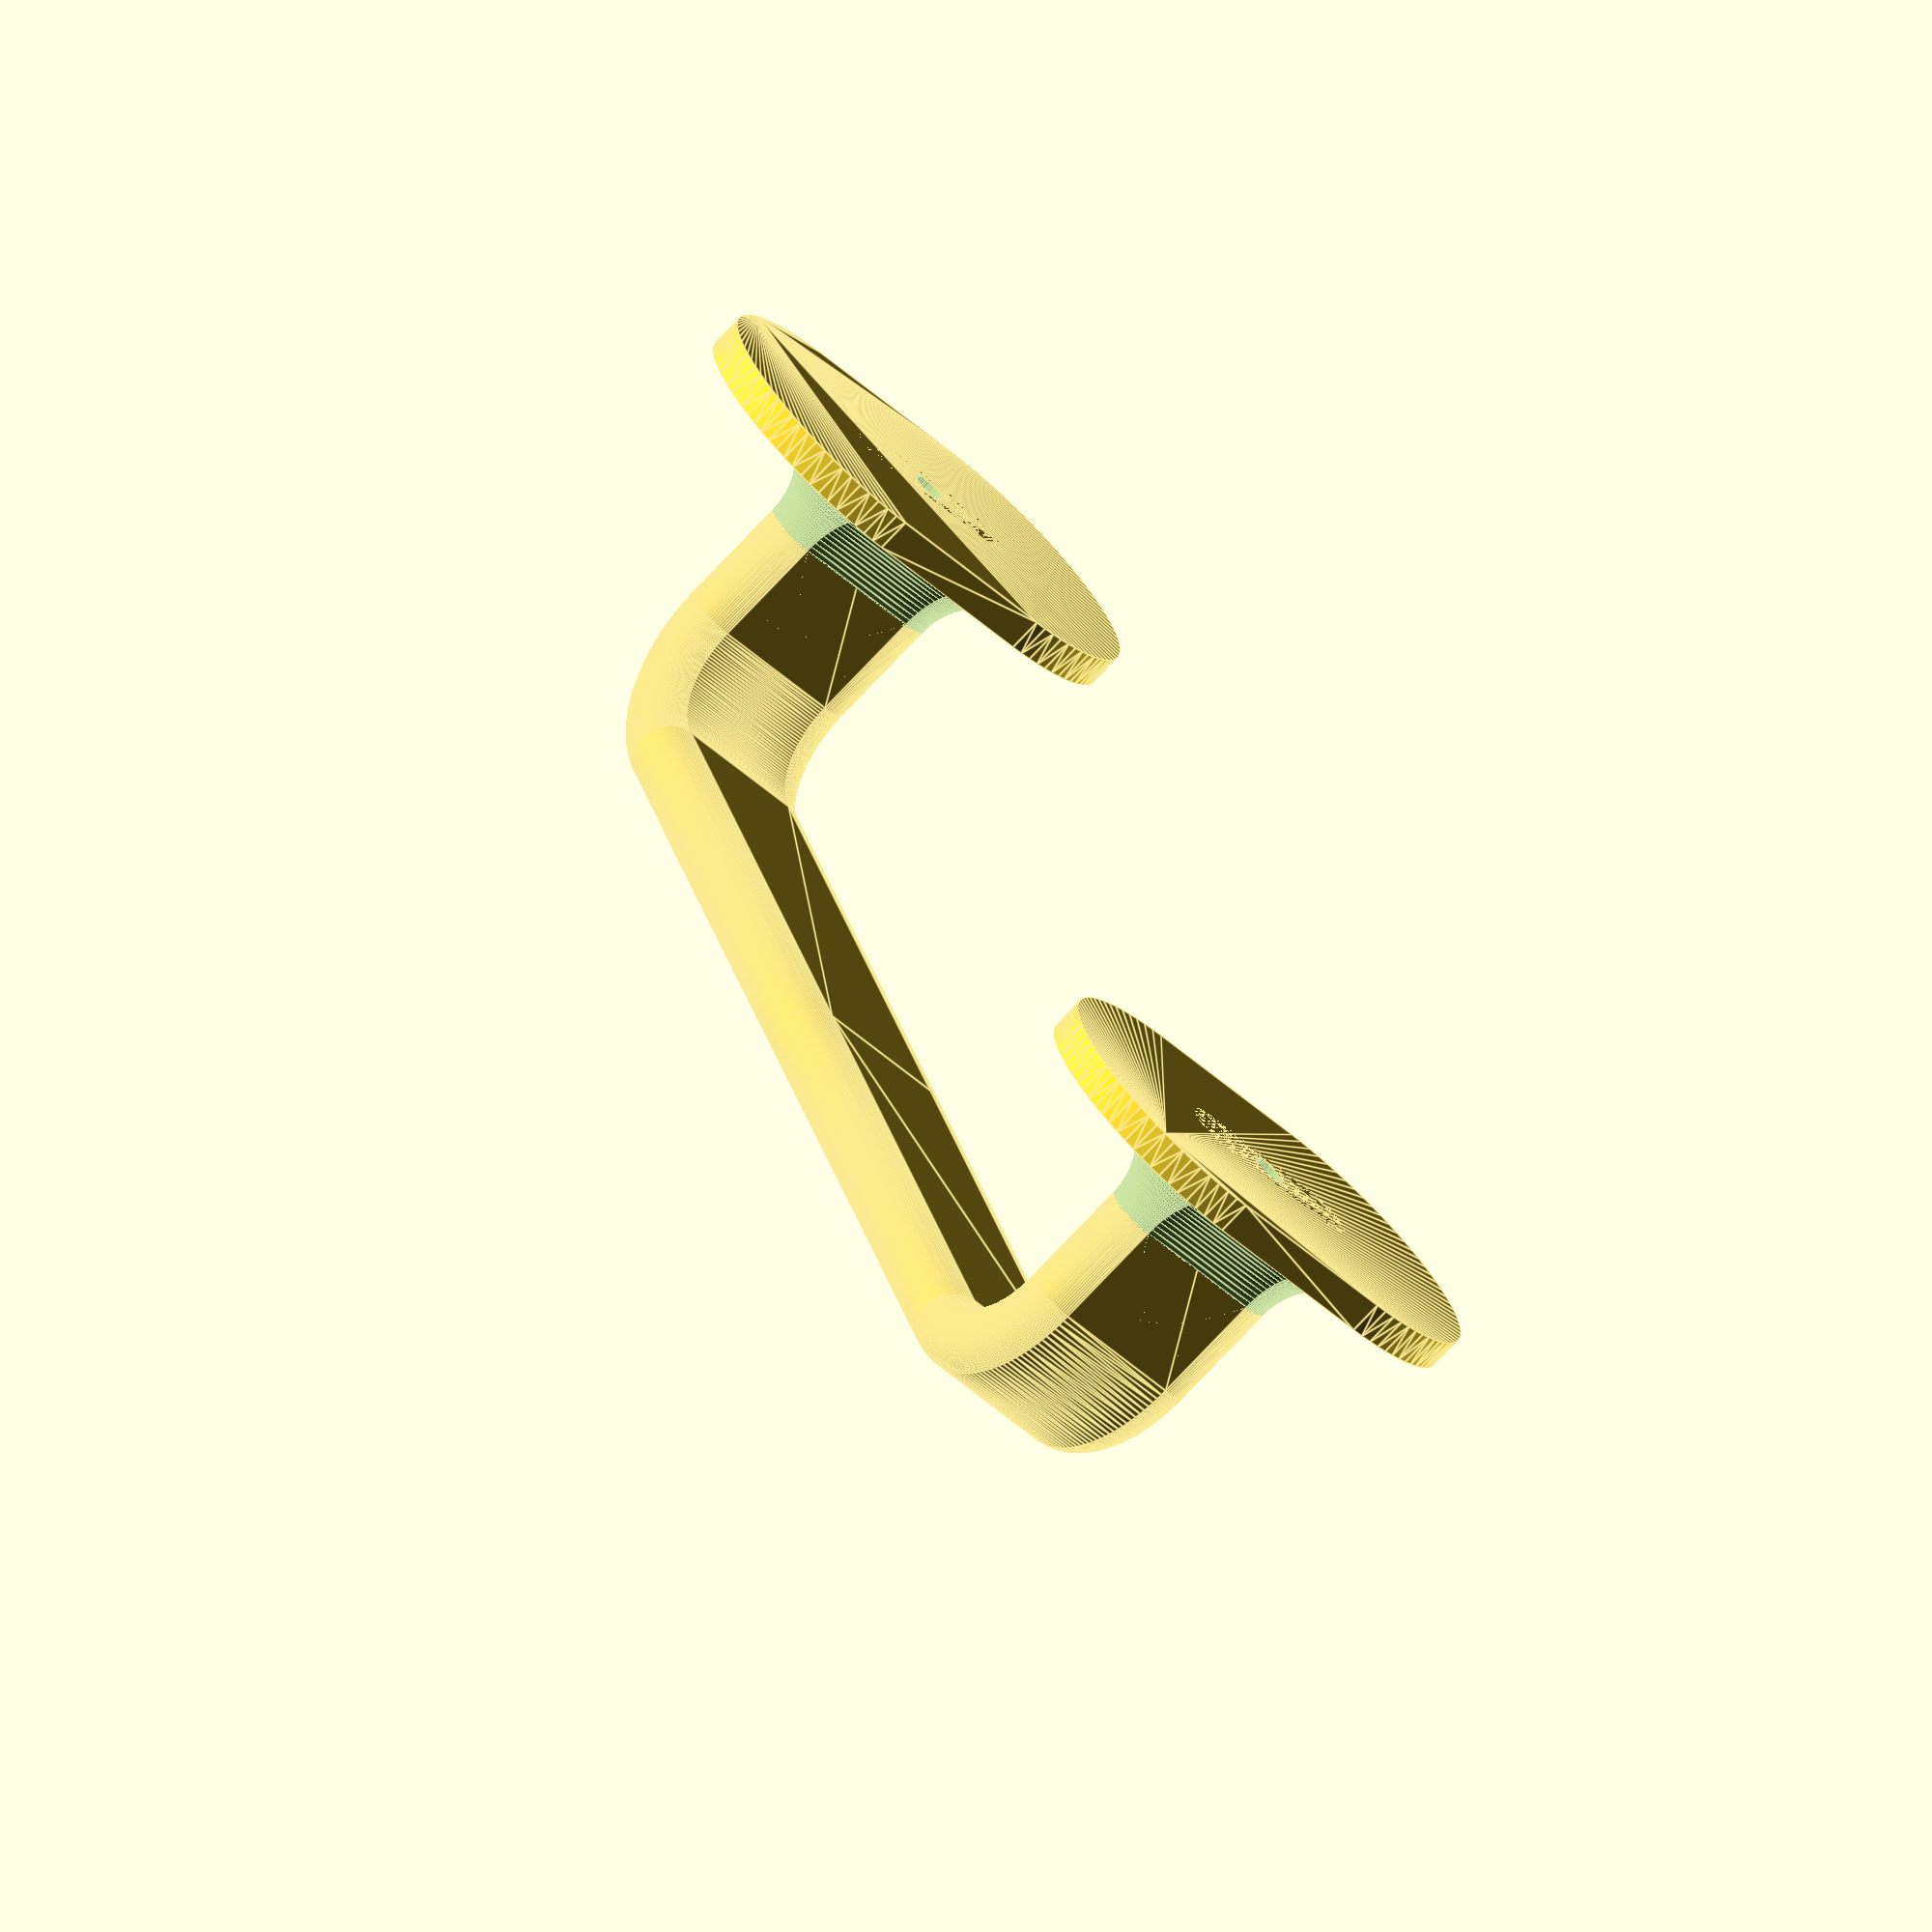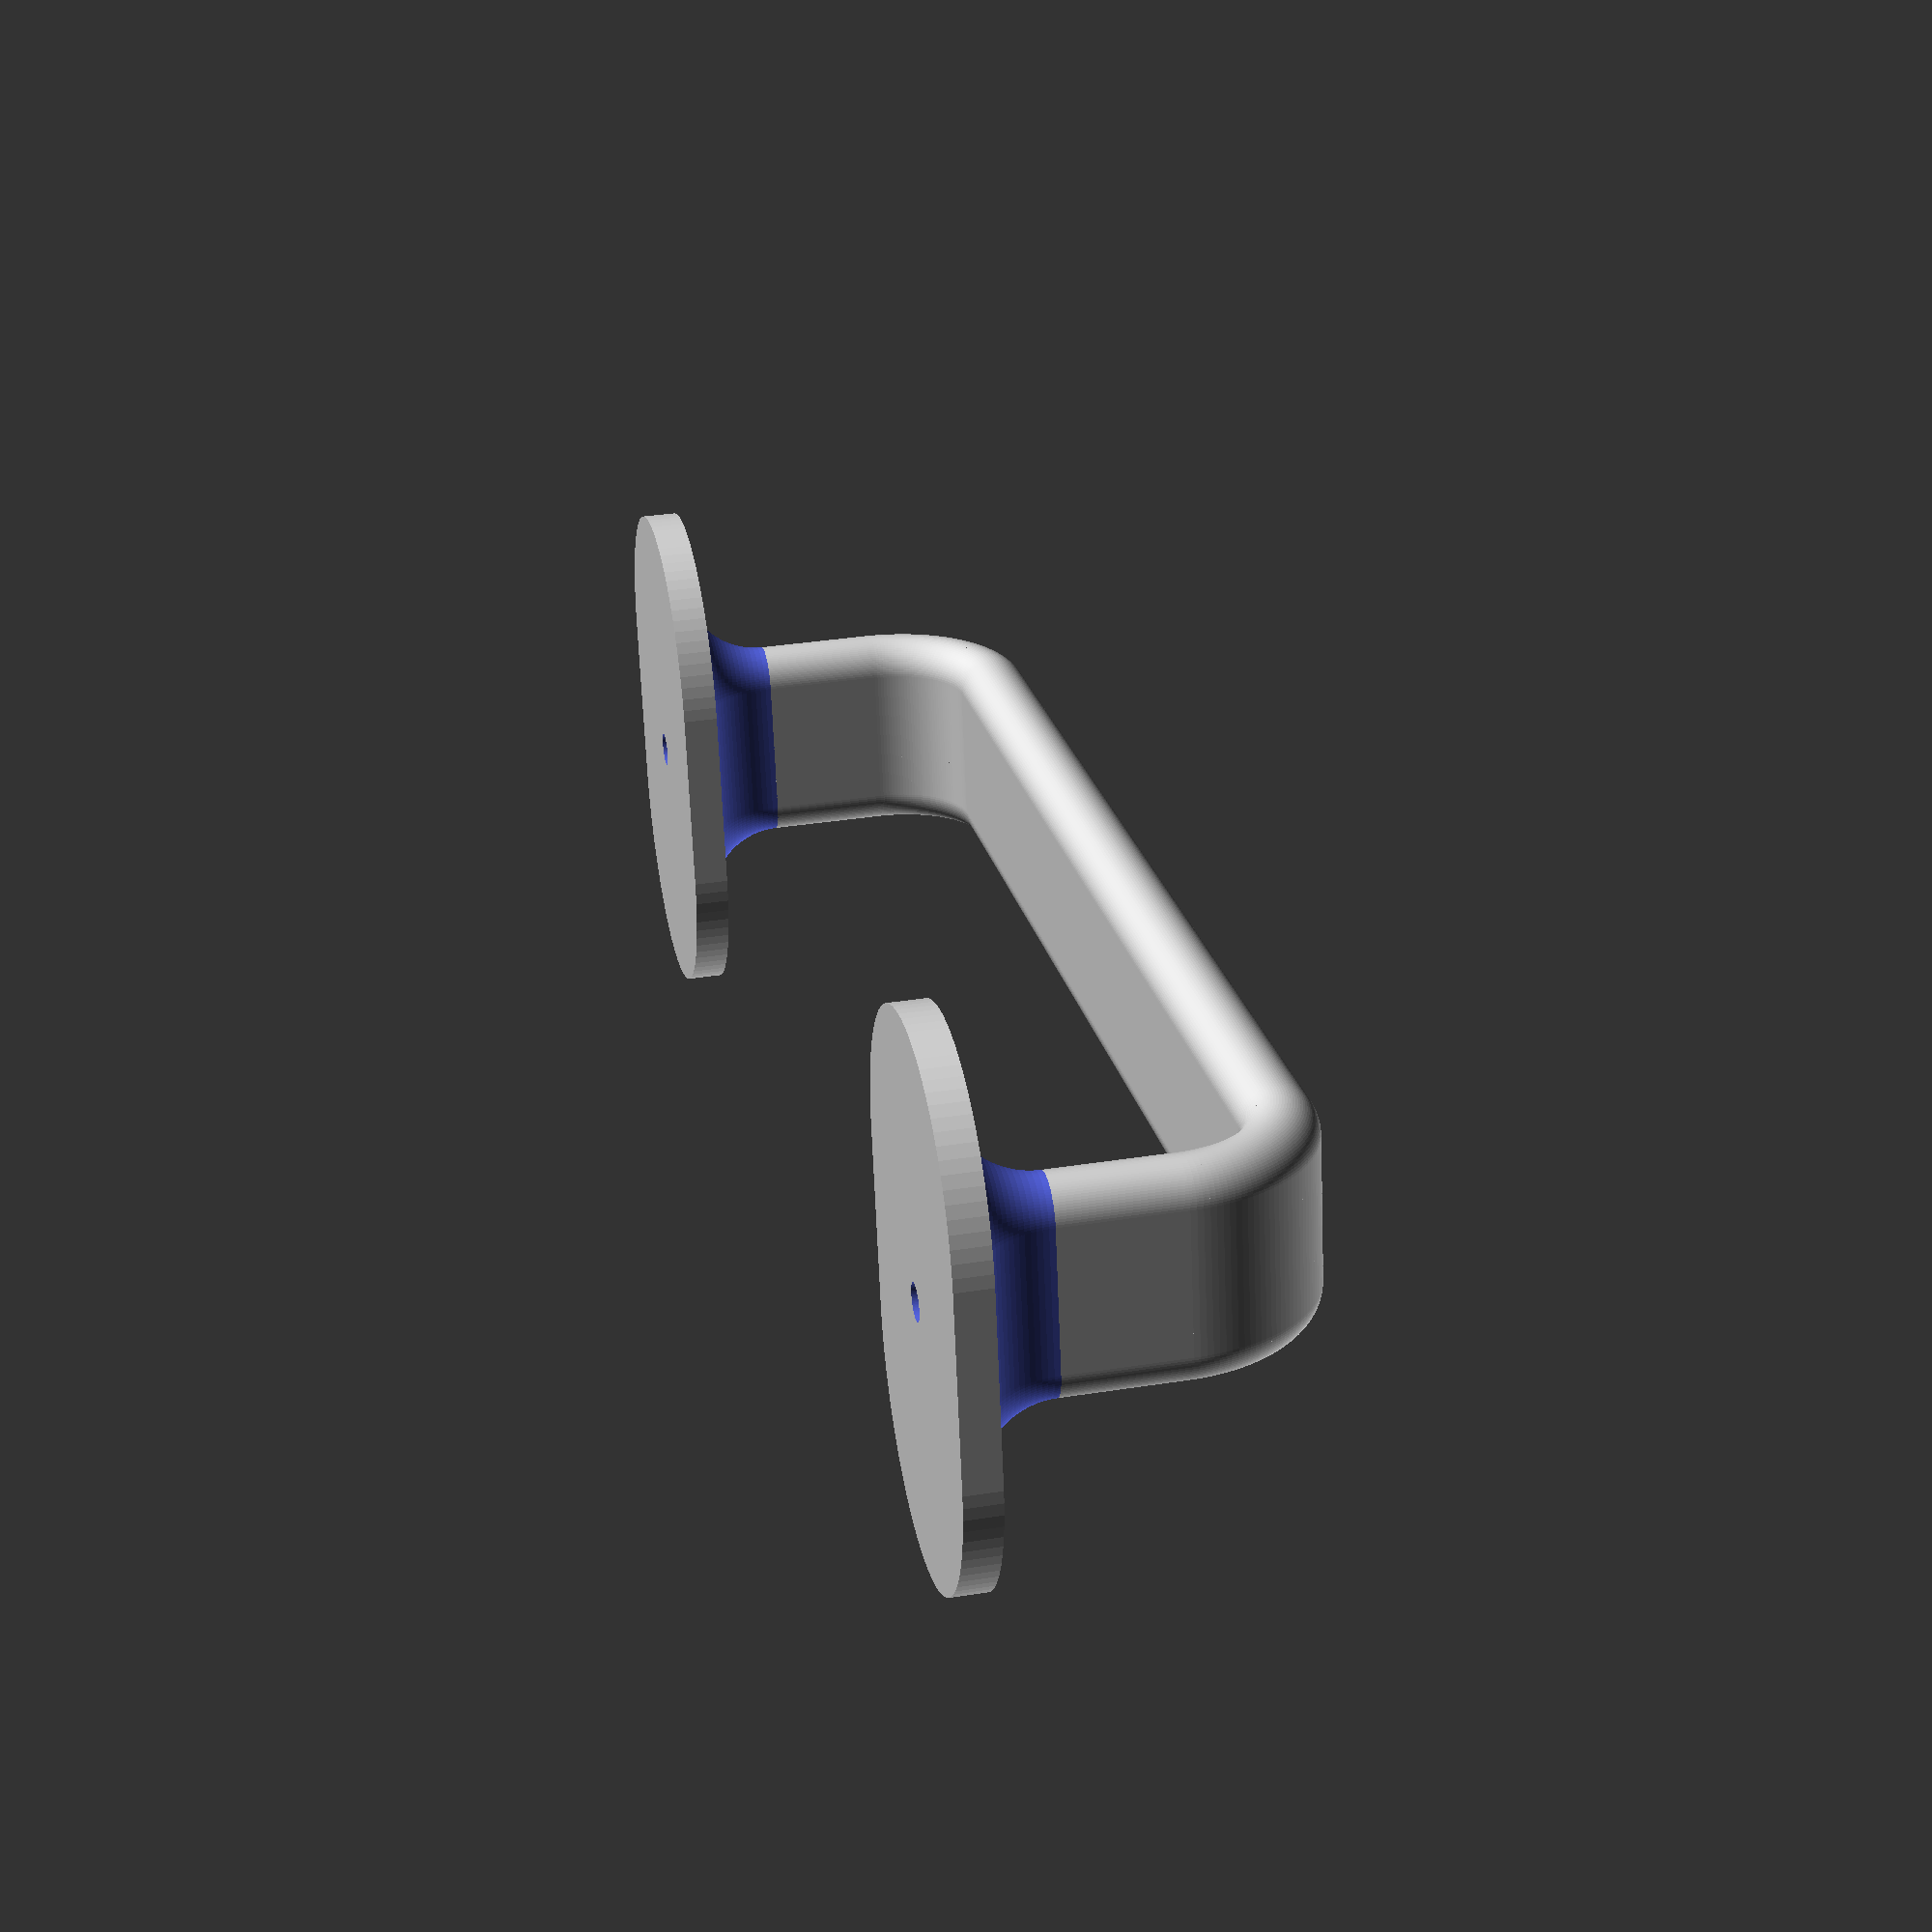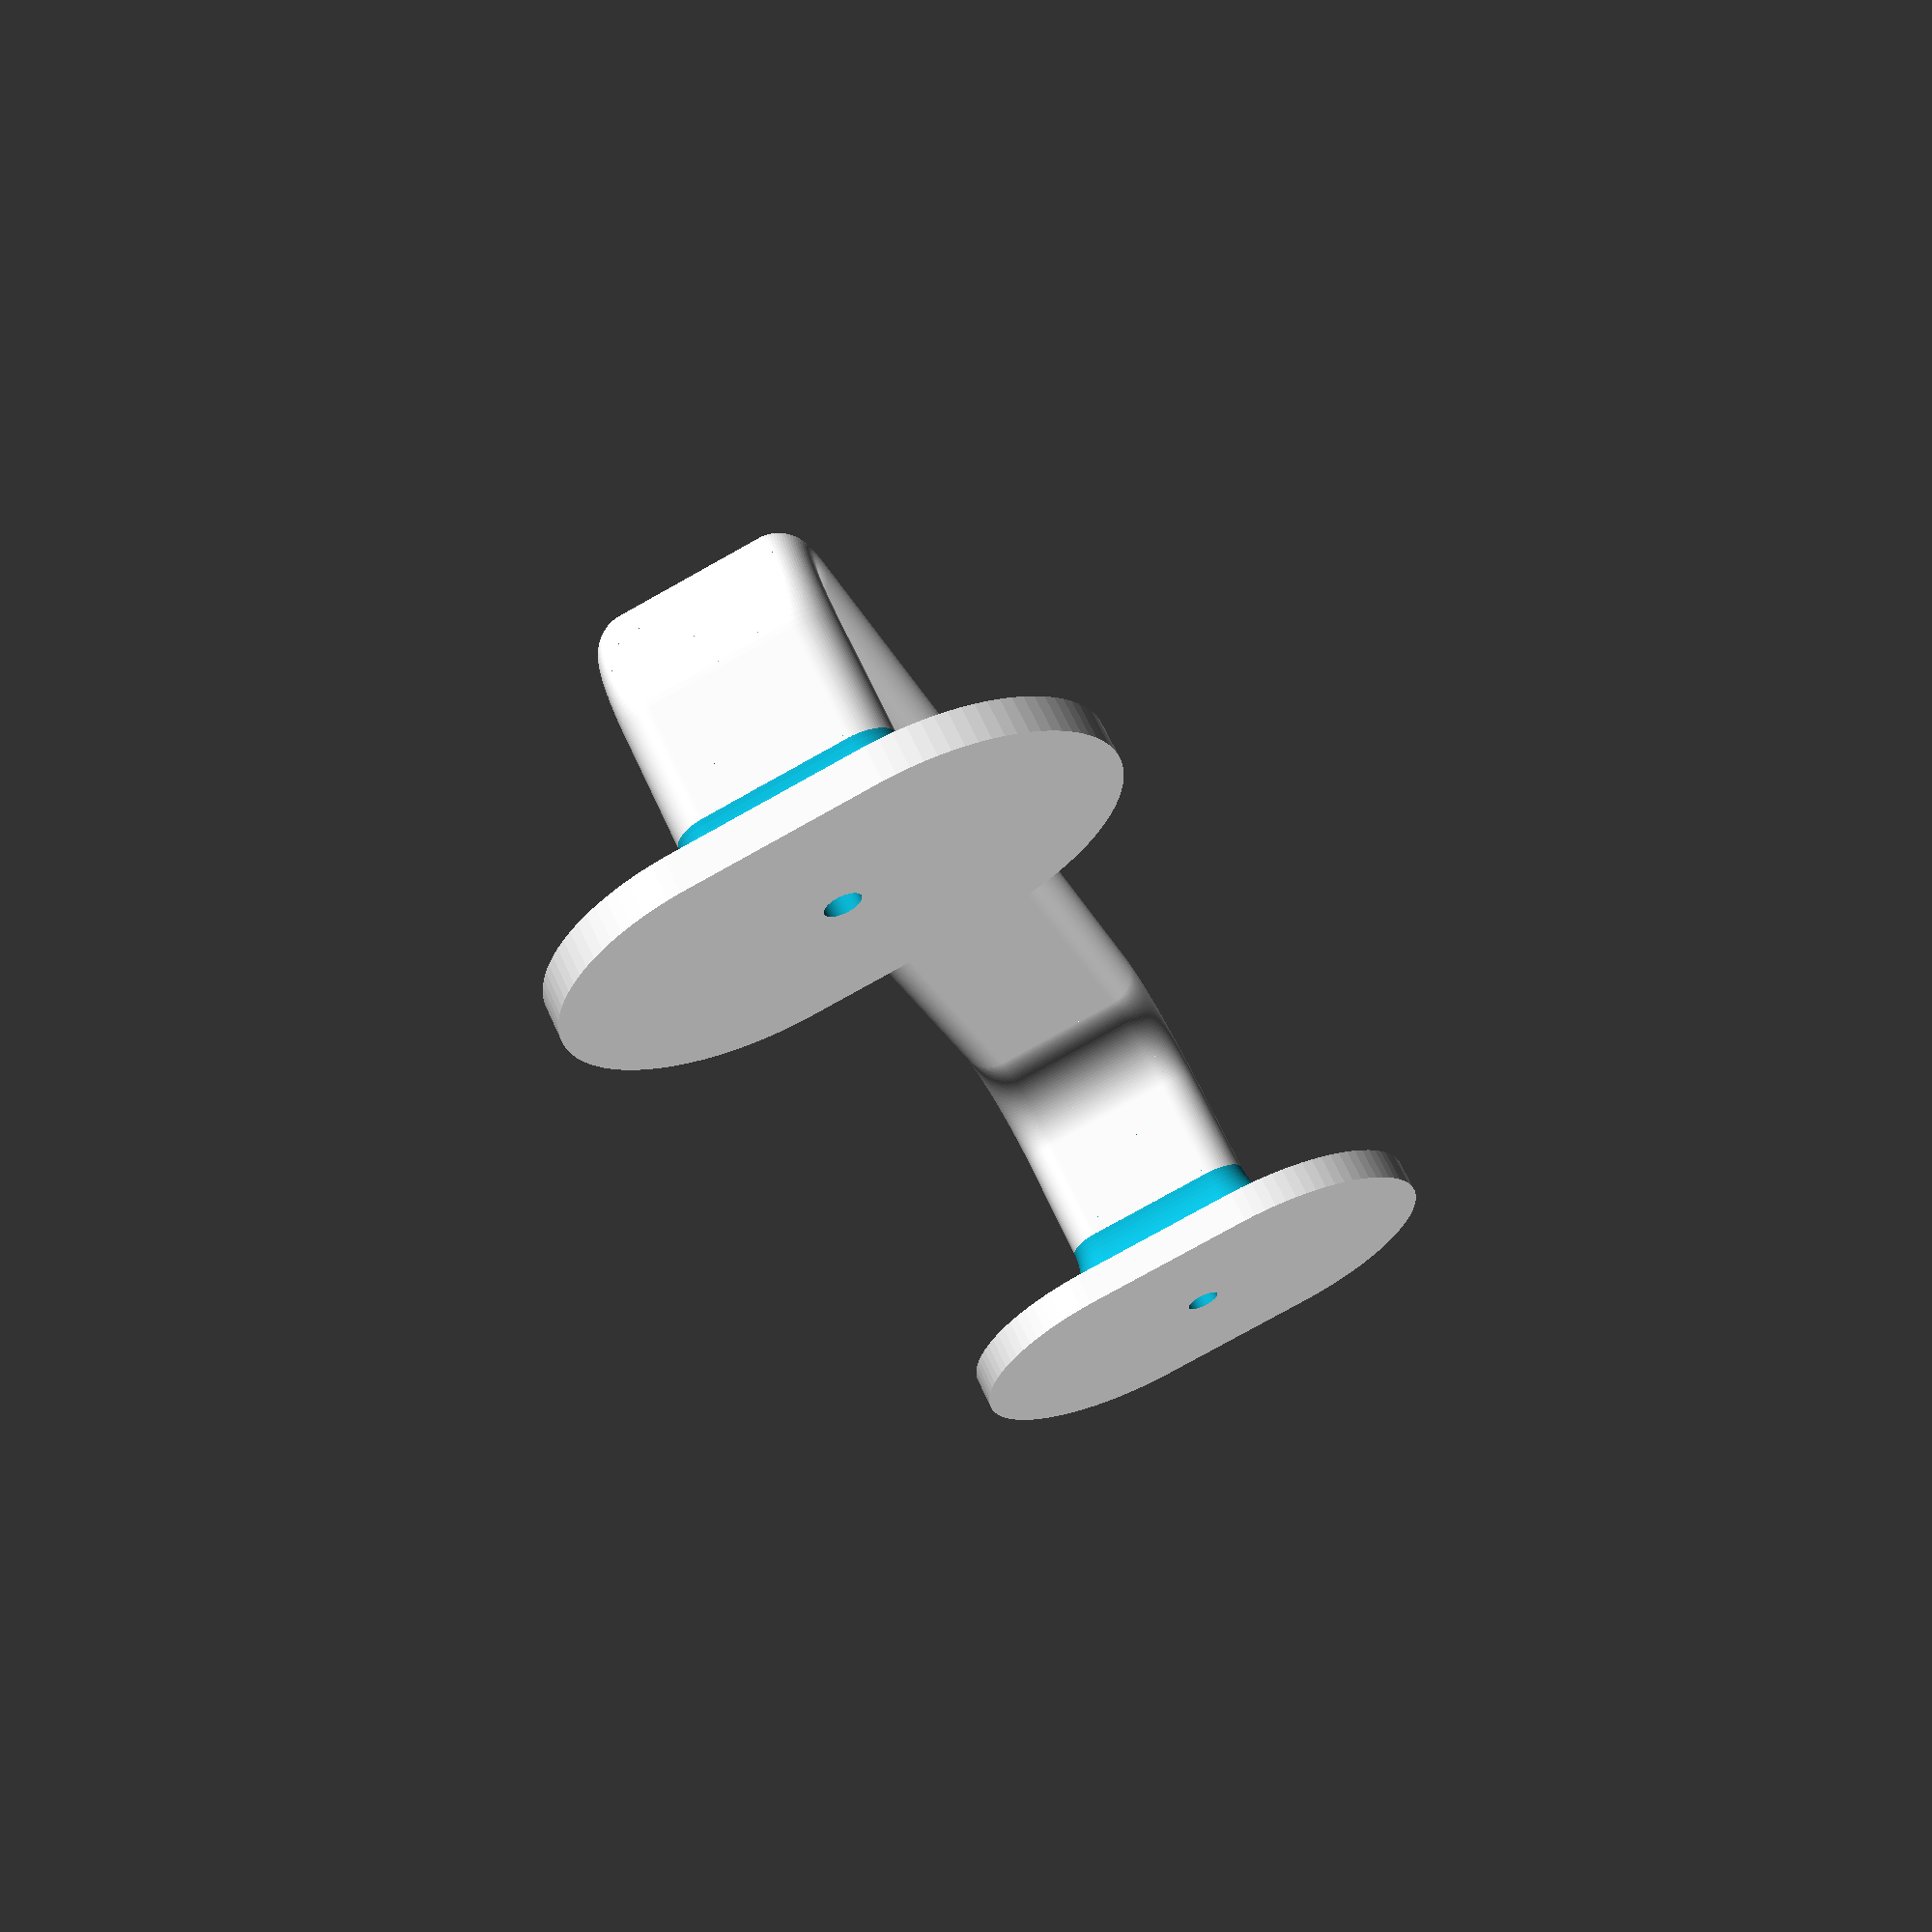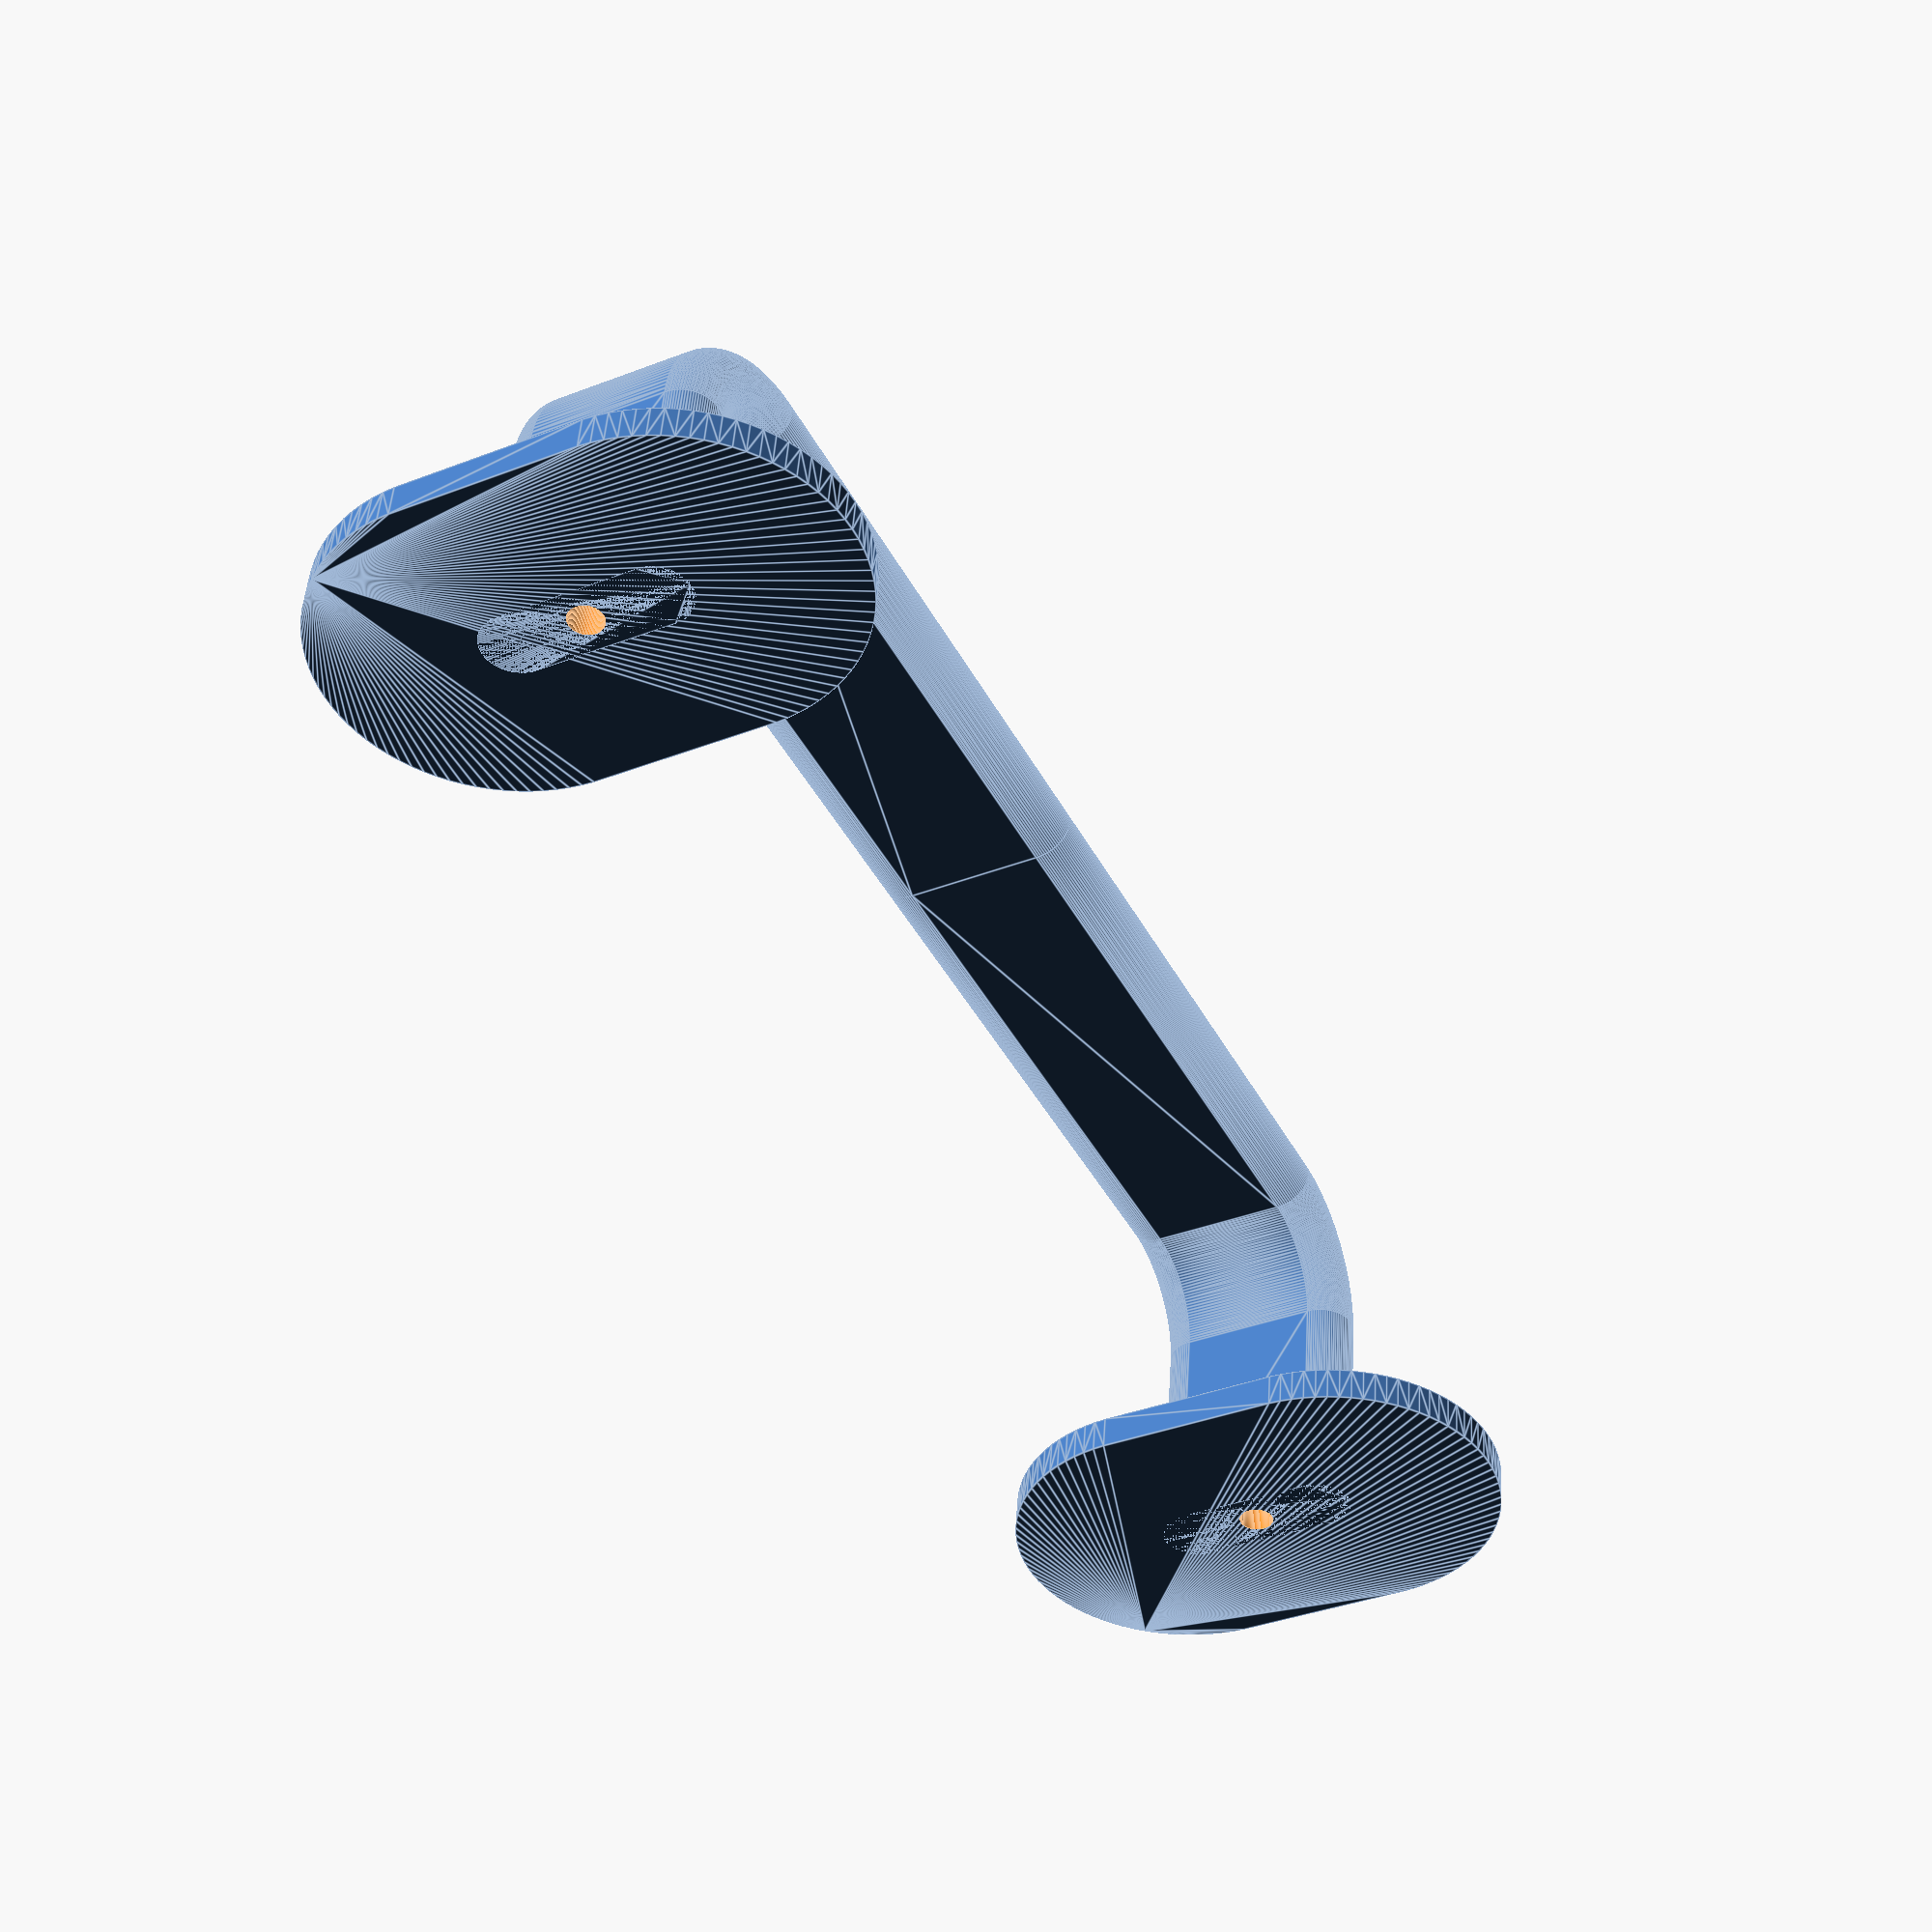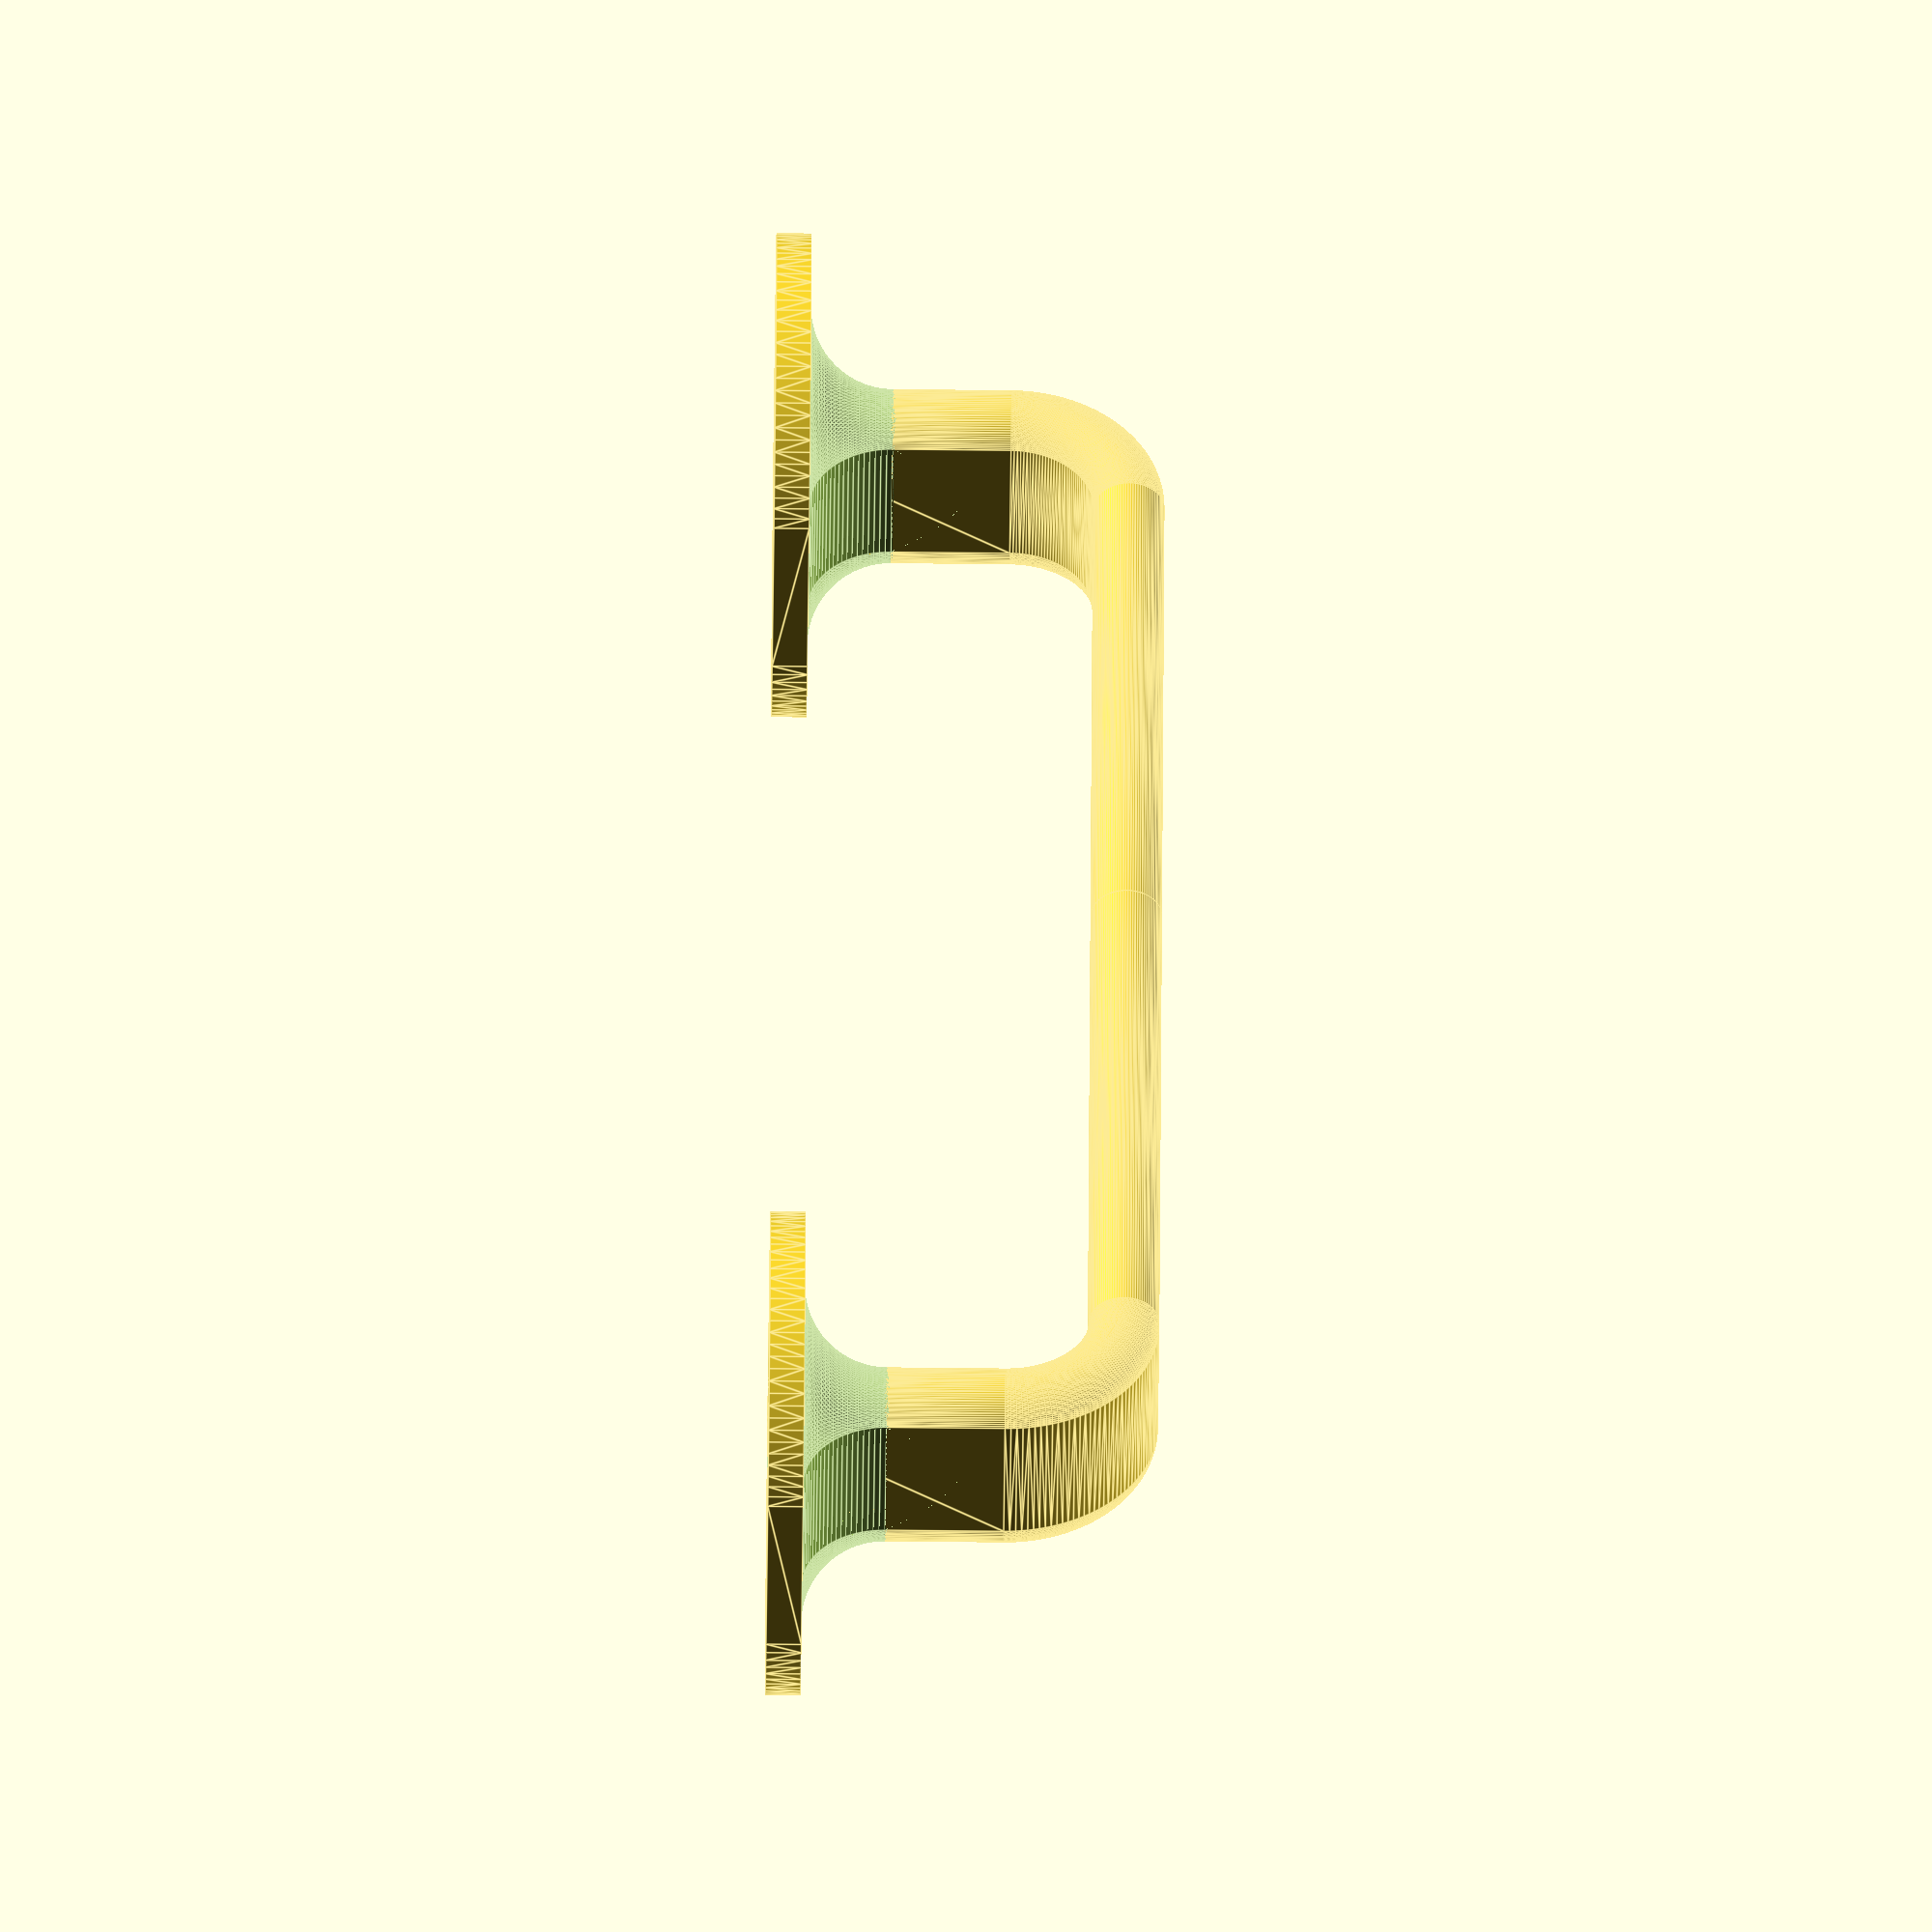
<openscad>
// Parametric handle. Can be mounted with screws or with 
// double sided tape such as 3M 414DC-SF.

// General roundness.
$fn=90;

// Handle bent roudness
bent_fn = 40;

// Center to center distance between the two handle risers.
handle_length = 120;

// Handle height to center of horizontal bar.
handle_height = 30;

// Diameter of the handle.
handle_thickness = 6;

// Radius of the handle curve.
handle_bent_radius = 10;

// Diameter of the base plates.
base_diameter = 30;

// Thickness of base plates.
base_height = 3;

// Increase above 0 for a wider flat handle.
handle_extra_width = 12;

// Increase above 1.0 to have elongated base plates.
base_proportion = 1.5;

// Move base in/out
base_offset = 0;

// Rotate the base plates around their center. Useful for non
// circular bases.
base_rotation = 90;

// Radius of filet between base plate and handle.
filet = 7;

// Screw hole diameter
hole_diameter = 3;

// Screw hole depth
hole_depth = 15;

base_k = max(0, base_proportion-1);

eps1 = 0+0.01;
eps2 = 2*eps1;

module linear_filet(l, r) {
  difference() {
    translate([0, -l/2, 0]) cube([r, l, r]);  
    translate([r, l/2+eps1, r]) rotate([90, 0, 0]) cylinder(r=r, h=l+eps2);
  }
}

module half_round_filet(d, h) {
  difference() {
    cylinder(d=d+2*h, h=h);

    translate([0, 0, h]) rotate_extrude()
      translate([d/2+h, 0, 0])
        circle(r = h);
    
    translate([0, 0, -eps1]) cylinder(d=d-eps2, h=h+eps2);
    
    translate([-d/2-h-eps1, eps1, -eps1]) cube([(d+2*h)+eps2, d/2+h+eps2, h+eps2]);
  }
}

//module filet(d, h) {
//  difference() {
//    cylinder(d=d+2*h, h=h);
//
//    translate([0, 0, h]) rotate_extrude()
//      translate([d/2+h, 0, 0])
//        circle(r = h);
//    
//    translate([0, 0, -eps1]) cylinder(d=d-eps2, h=h+eps2);
//  }
//}

module slice(x, z, a) {
  translate([x, 0, z]) rotate([0, -a, 0]) 
  hull() {
    translate([0, -handle_extra_width/2, 0]) cylinder(d=handle_thickness, h=eps1);
    translate([0, handle_extra_width/2, 0]) cylinder(d=handle_thickness, h=eps1);
  }
}

module arc(r) {
  // Using $n sections for 90deg bend result in X4 number of 
  // sections. That's ok since this radius is typically larger
  // than the others.
  n = bent_fn;  //ceil($fn/4); 
  for (i = [1:n]) {
    hull() {
      a0 = (i-1)*90/n;
      a1 = (i)*90/n;
      slice(r*cos(a0)-r, r*sin(a0), a0);
      slice(r*cos(a1)-r, r*sin(a1), a1);
      
//      translate([0, 10, 0]) {
//        slice(r*cos(a0)-r, r*sin(a0), a0);
//        slice(r*cos(a1)-r, r*sin(a1), a1);
//      }

    }
  }
}

module half_handle_no_hole() {
  // Vertical bar
  //translate([handle_length/2, 0, 0]) cylinder(d=handle_thickness, h=handle_height-handle_bent_radius);
  
  hull() {
    slice(handle_length/2, 0, 0);  
    slice(handle_length/2, handle_height-handle_bent_radius, 0);  
  }
 
  // Arc
  translate([handle_length/2, 0, handle_height - handle_bent_radius]) arc(handle_bent_radius);
  
  
 
  
  // Horizontal bar
//  translate([handle_length/2 - handle_bent_radius, 0, handle_height]) rotate([0, -90, 0]) cylinder(d=handle_thickness, h=handle_length/2 - handle_bent_radius);
    
   hull() {
    slice(0, handle_height, 90);  
    slice(handle_length/2 - handle_bent_radius, handle_height, 90);  
  }
  
  if (base_height > 0 && base_diameter > 0) {
    // Base
    translate([handle_length/2, 0, 0]) 
    rotate([0, 0, base_rotation])
    translate([base_offset, 0, 0]) 
    hull() {
      translate([-base_k*base_diameter/2, 0, 0]) cylinder(d=base_diameter, h=base_height);
      
      translate([base_k*base_diameter/2, 0, 0]) cylinder(d=base_diameter, h=base_height);
    }
    
    // Filet
    if (filet > 0) {
      for (side = [0,1]) {
        // Round
        mirror([0, side, 0]) 
          translate([handle_length/2, -handle_extra_width/2, base_height-eps1]) 
        half_round_filet(  handle_thickness, filet);
       // Linear 
       translate([handle_length/2, 0, 0]) mirror([side, 0, 0]) translate([handle_thickness/2, 0, base_height-eps1]) linear_filet(handle_extra_width+eps2, filet);
        
      }
    }
  }  
}

module half_handle() {
  difference() {
    half_handle_no_hole();
    translate([handle_length/2, 0, -eps1]) cylinder(d=hole_diameter, h=hole_depth+eps1);
  }
}

module handle() {
  half_handle();
  mirror([1, 0, 0]) half_handle();
}

module main() {
  //hull() {
    handle();
  //  translate([0, 5, 0]) handle();
  //}
}

main();



//linear_filet(20, 4);

//half_round_filet(20, 5);



</openscad>
<views>
elev=73.6 azim=109.1 roll=137.1 proj=o view=edges
elev=326.1 azim=11.1 roll=257.8 proj=p view=solid
elev=115.1 azim=106.6 roll=24.3 proj=p view=wireframe
elev=313.0 azim=117.0 roll=183.7 proj=p view=edges
elev=250.7 azim=65.8 roll=270.6 proj=o view=edges
</views>
